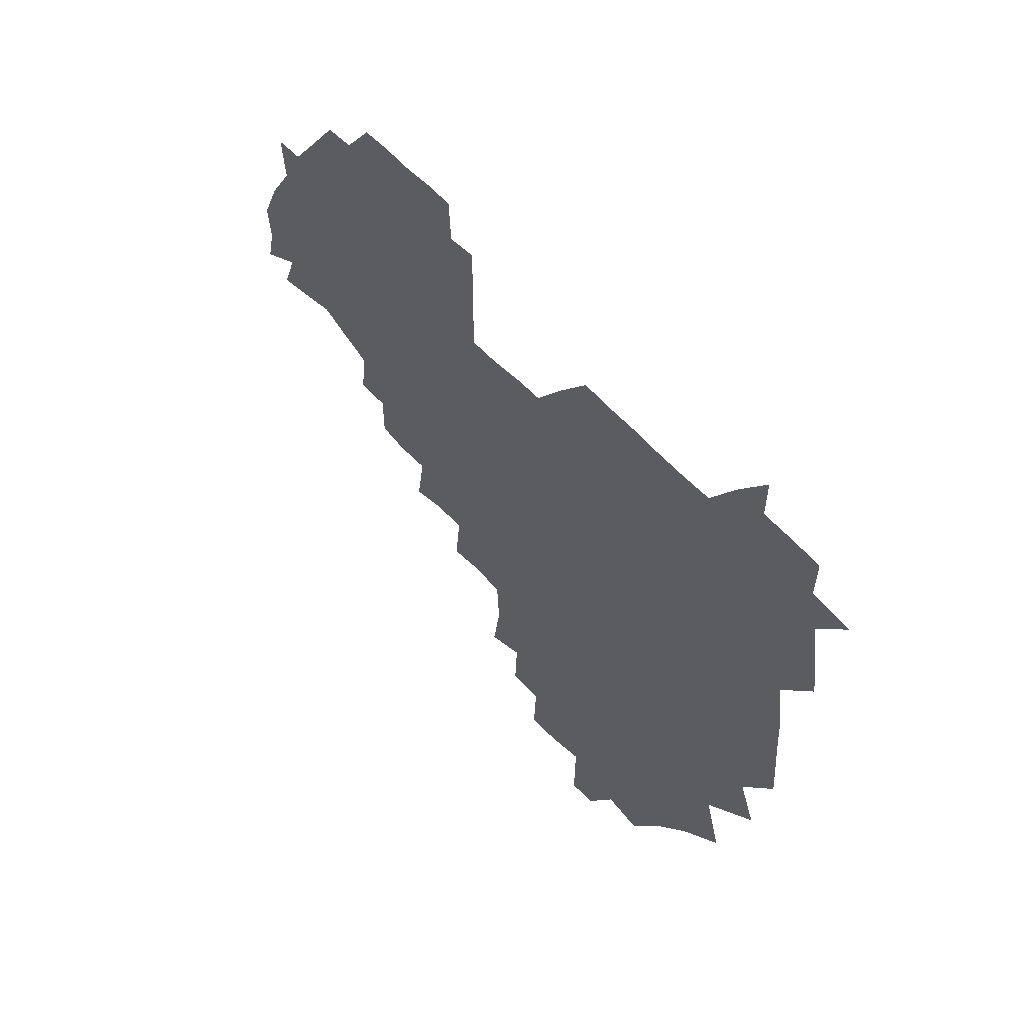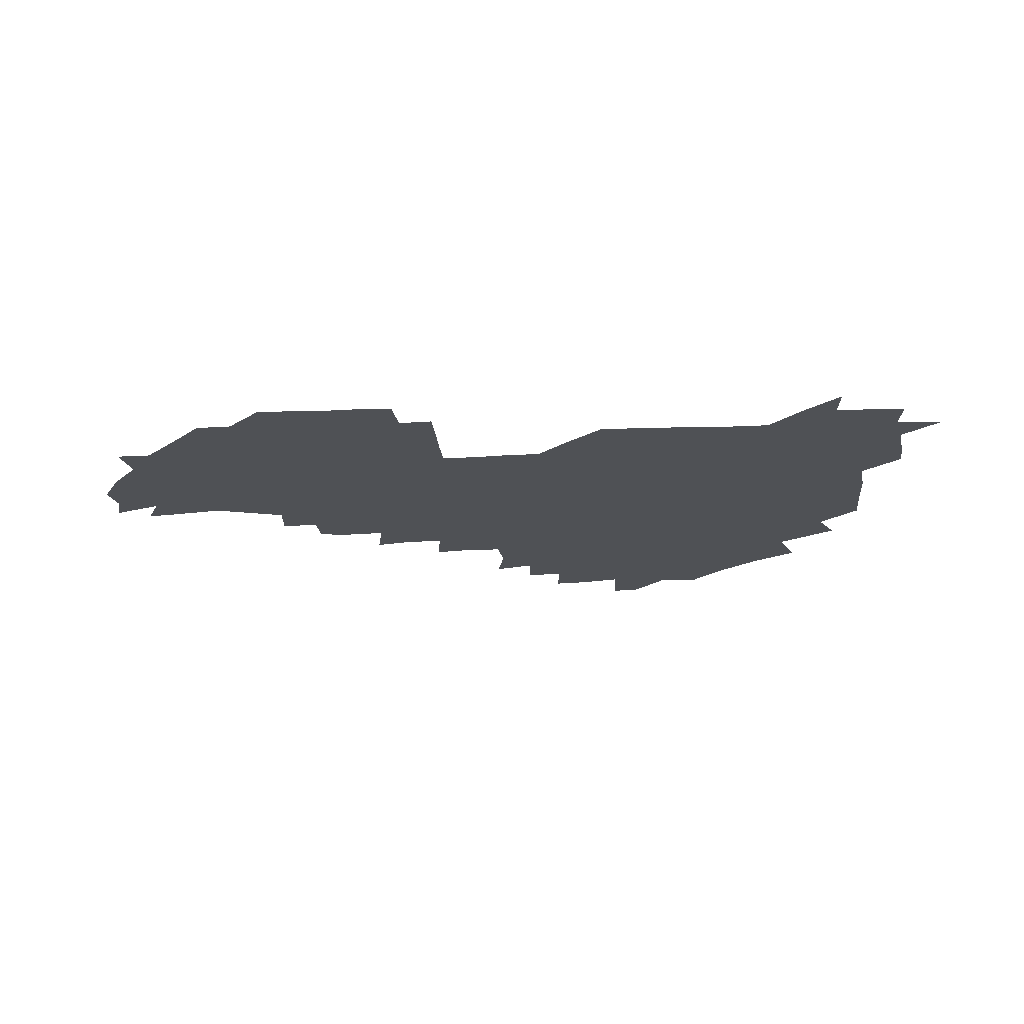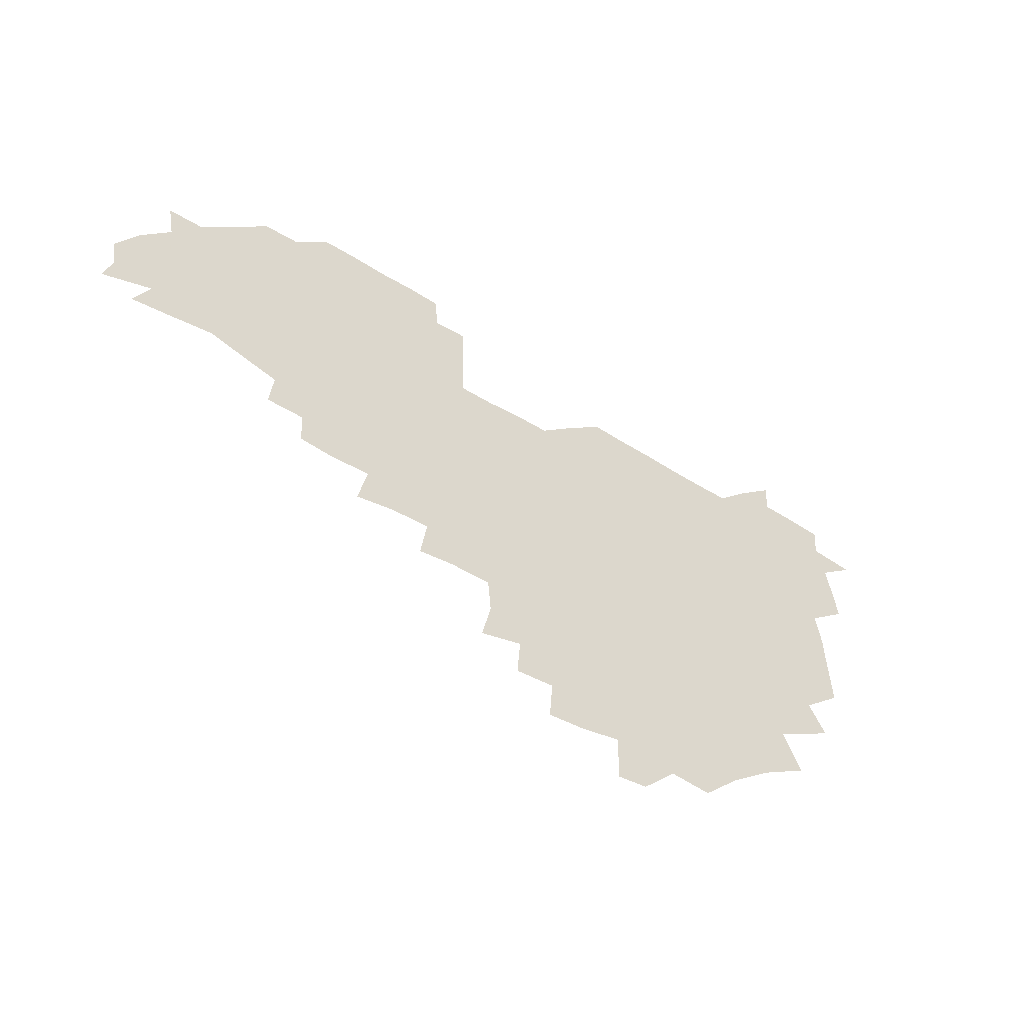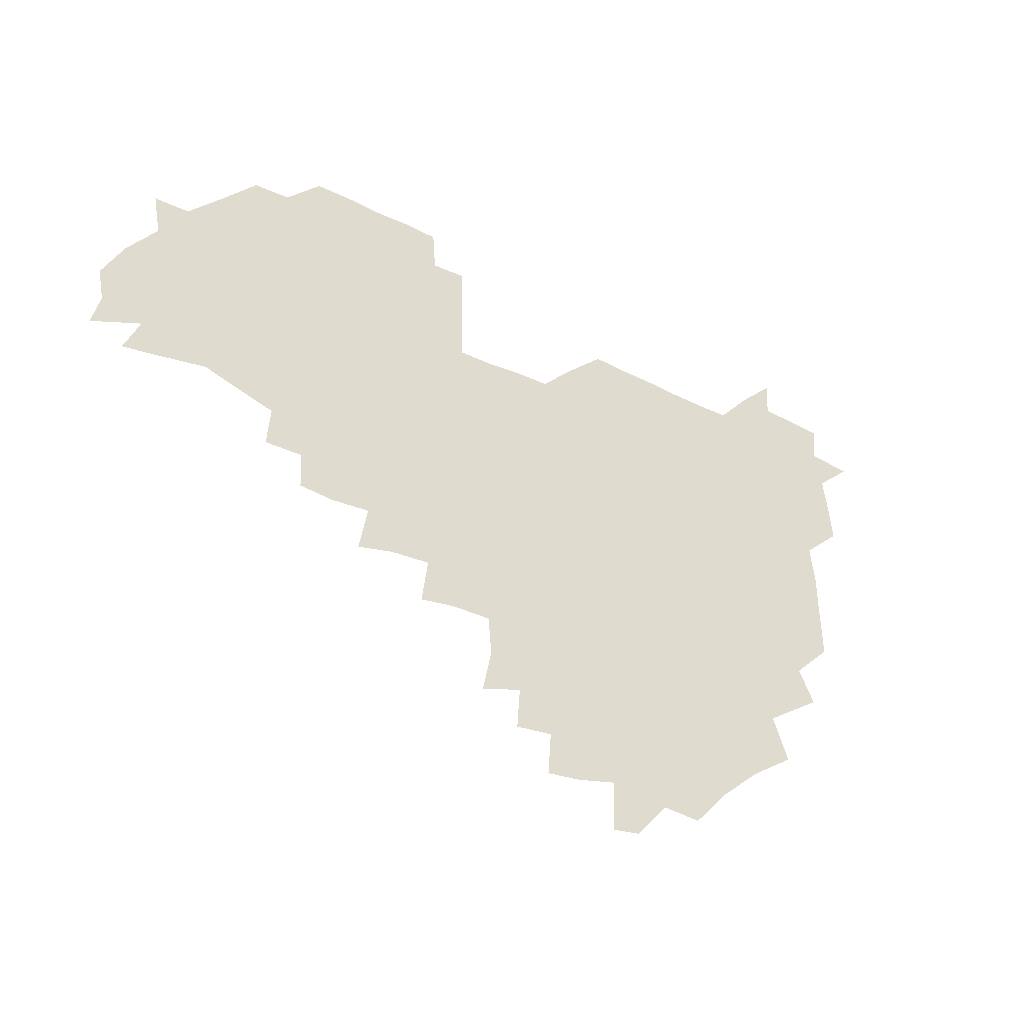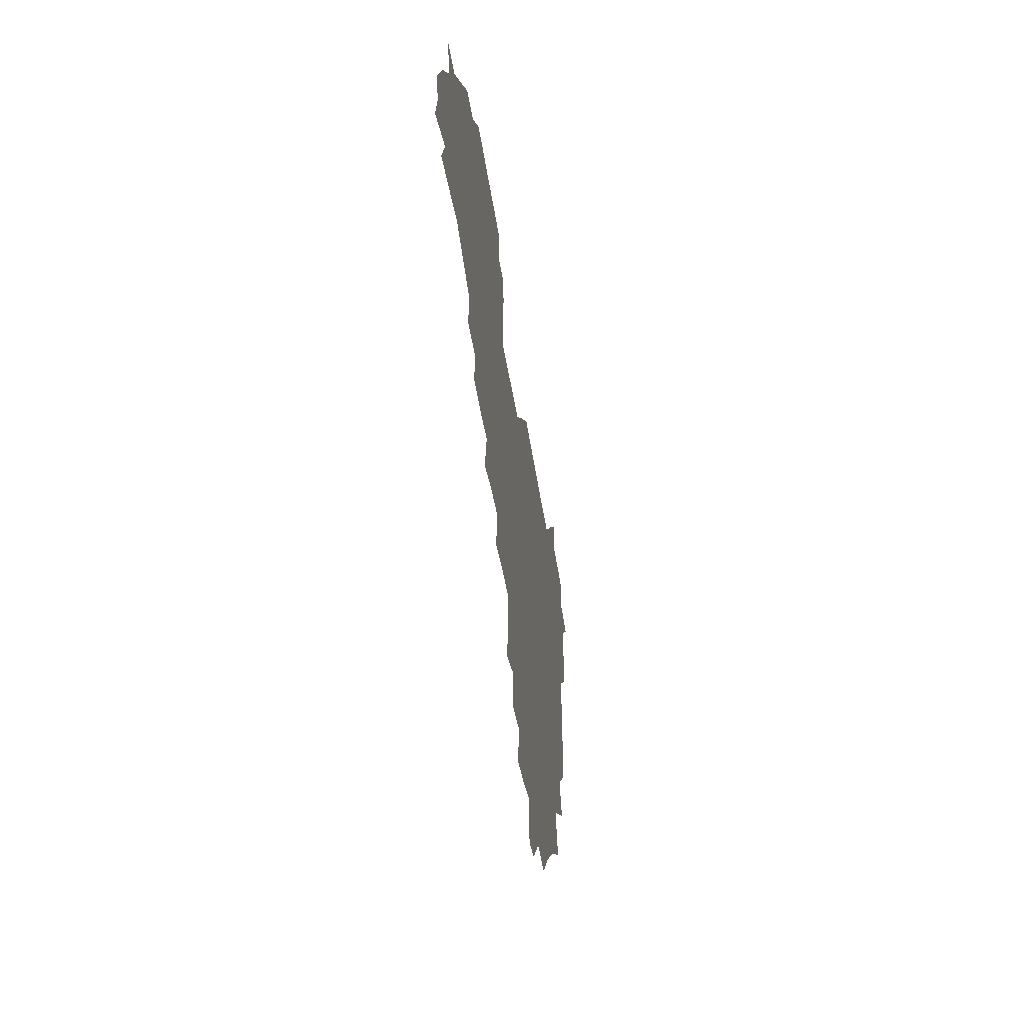
<metadata>
{"format":"obj","ext":"obj","renderer":"f3d","projection":"perspective","resolution":1024,"background":"white","views":[{"elev":44.8,"azim":-125.5,"up":"+Y"},{"elev":-19.8,"azim":-175.9,"up":"+Z"},{"elev":-54.6,"azim":146.7,"up":"+Y"},{"elev":-35.6,"azim":146.2,"up":"+Y"},{"elev":-44.4,"azim":98.2,"up":"+Y"}]}
</metadata>
<code>
v 209.9 267.9 0
v 221.4 224.2 0
v 223 237.9 0
v 225.5 254.2 0
v 228.8 269.8 0
v 227.6 284.6 0
v 235 153.3 0
v 235.4 165.8 0
v 235.9 178.7 0
v 236.1 192.6 0
v 238.3 209.1 0
v 240 225.2 0
v 240 240.2 0
v 241 255.4 0
v 242.2 270.7 0
v 242.2 285.4 0
v 244.6 123 0
v 251.8 137.3 0
v 254.6 151.7 0
v 255.2 165.7 0
v 253.8 180.1 0
v 253.8 194.9 0
v 253.8 209.9 0
v 256.1 225.7 0
v 255.1 240.5 0
v 255.1 255.4 0
v 255.6 270.2 0
v 257.2 285.7 0
v 256.3 300.8 0
v 262.9 87.77 0
v 270 106.4 0
v 270.4 122.3 0
v 275 137.6 0
v 276.9 152.1 0
v 274 166.8 0
v 271.2 181.2 0
v 268.5 195.6 0
v 270.1 210.6 0
v 271.1 225.7 0
v 270.7 240.7 0
v 271.1 255.8 0
v 271.7 270.8 0
v 272.1 285.8 0
v 282.5 74.61 0
v 287.8 93.23 0
v 287.8 107.5 0
v 288.1 122.5 0
v 289.5 137.6 0
v 288.8 151.6 0
v 290.4 166.4 0
v 287.7 181.4 0
v 285.8 196.2 0
v 285.6 211 0
v 284.5 225.8 0
v 285.3 240.6 0
v 285.3 255.5 0
v 286.3 270.2 0
v 300.5 59.05 0
v 302.8 78.27 0
v 301.9 92.24 0
v 302.6 107.5 0
v 302.9 122.4 0
v 303.8 137.5 0
v 302.7 151.6 0
v 304.2 166.2 0
v 304.5 180.8 0
v 302.2 196 0
v 302.2 210.8 0
v 301.6 225.8 0
v 300.7 240.6 0
v 301 255.4 0
v 300.9 269.8 0
v 315.9 42.21 0
v 317.5 62.68 0
v 317.3 78.06 0
v 317 92.63 0
v 317 107.3 0
v 317.2 122.2 0
v 318.5 138.1 0
v 318.9 152.5 0
v 318 166.4 0
v 318 181 0
v 318.3 195.7 0
v 317.6 210.6 0
v 318.3 225.3 0
v 317 240.4 0
v 316.3 255.3 0
v 315.8 270 0
v 333 43.47 0
v 332.2 64.32 0
v 332.1 78.9 0
v 331.7 92.87 0
v 332.5 108.8 0
v 332.1 122.9 0
v 332 137.1 0
v 332 151.8 0
v 333 167 0
v 332.7 181.1 0
v 332.6 195.6 0
v 332 210.6 0
v 332 225.4 0
v 332.1 240.2 0
v 332 254.9 0
v 330.5 270.7 0
v 347.3 27.18 0
v 346.8 47.62 0
v 346.3 64.05 0
v 346.5 79.39 0
v 346.2 92.95 0
v 346.4 108.7 0
v 346.2 122 0
v 346.4 137.3 0
v 346.5 152.5 0
v 346.6 167.2 0
v 346.7 181.2 0
v 346.6 195.9 0
v 346.5 210.6 0
v 346.1 225.5 0
v 346.8 240.1 0
v 346.5 254.8 0
v 345.8 270.7 0
v 360.1 25.52 0
v 359.4 47.12 0
v 360.7 61.57 0
v 360.6 78.5 0
v 360.7 93.35 0
v 360.6 108.1 0
v 360.8 122.6 0
v 360.8 137.3 0
v 360.9 151.9 0
v 361.1 166.6 0
v 361.1 181.3 0
v 361.1 196 0
v 361.1 210.7 0
v 361.2 225.3 0
v 361.1 240.2 0
v 360.7 255.1 0
v 360.8 271.4 0
v 361 286 0
v 376.6 43.2 0
v 375.6 61.32 0
v 374.9 79.37 0
v 375.2 92.84 0
v 375.3 107.3 0
v 375.2 122.5 0
v 375.7 136.7 0
v 375.7 151.5 0
v 375.5 167.1 0
v 375.7 181.4 0
v 375.8 196 0
v 375.8 210.8 0
v 375.8 225.5 0
v 376.3 241.5 0
v 376.5 257.3 0
v 391.9 41.61 0
v 390.5 59.88 0
v 389.7 77.71 0
v 389.7 92.43 0
v 389.8 107.4 0
v 390 121.9 0
v 390.7 136.1 0
v 390.8 150.8 0
v 389.8 167.3 0
v 390.1 181.6 0
v 390.4 196.1 0
v 390.5 210.8 0
v 390.7 225.6 0
v 391.4 242.5 0
v 406.9 58.29 0
v 405.6 75.84 0
v 404.1 92.06 0
v 405.3 106.2 0
v 405.4 121.1 0
v 406 135.6 0
v 405.8 150.9 0
v 405.7 166.1 0
v 405.4 181.3 0
v 405.2 196.2 0
v 405.3 210.8 0
v 405.4 225.2 0
v 406.2 242.1 0
v 423.5 70.51 0
v 419.7 88.71 0
v 421 104.9 0
v 422.4 119.1 0
v 420.9 135.9 0
v 421.1 150.5 0
v 420.5 166.3 0
v 420.3 181.2 0
v 419.9 196.3 0
v 420 210.8 0
v 420.3 225.5 0
v 421.2 240.6 0
v 438.5 104.7 0
v 436.7 121.2 0
v 436.6 135.3 0
v 436 150.6 0
v 435.2 166.5 0
v 435.4 180.9 0
v 434.3 196.5 0
v 435.3 210.9 0
v 435 225.3 0
v 436.3 240.4 0
v 436.7 254.7 0
v 436.7 271.1 0
v 437 285.5 0
v 453.6 102.5 0
v 450.9 121.4 0
v 451.1 136.1 0
v 450.6 151.3 0
v 450.2 166.5 0
v 450.1 181.2 0
v 449.4 196.3 0
v 450.2 210.7 0
v 449.3 225.2 0
v 450.1 239.8 0
v 450.5 254.4 0
v 451.1 270 0
v 451.6 284.5 0
v 452.9 301.2 0
v 468 120.3 0
v 465.8 136.7 0
v 465.3 151.6 0
v 464.2 167.4 0
v 464.4 181.7 0
v 465 196.2 0
v 464.1 211 0
v 462.6 225 0
v 465.4 240.5 0
v 465.9 255.5 0
v 465.2 269.6 0
v 465.8 284.4 0
v 467.5 301.7 0
v 484 116.8 0
v 480.2 136 0
v 479.9 151.8 0
v 480.4 166.4 0
v 479.5 181.6 0
v 480 196.2 0
v 480 210.9 0
v 479.7 225.8 0
v 480.7 240.8 0
v 480 255.3 0
v 480.6 270.2 0
v 481.2 285.2 0
v 482.3 300.9 0
v 497.2 134.8 0
v 495.6 151.6 0
v 494.7 166.9 0
v 494.4 181.6 0
v 494.7 196.2 0
v 495.3 210.9 0
v 495 225.7 0
v 495.3 240.6 0
v 495.4 255.4 0
v 496.8 271 0
v 496.1 285.3 0
v 498 301.6 0
v 511.8 136 0
v 512.5 151 0
v 510.4 166.9 0
v 510.2 181.6 0
v 508.1 196.8 0
v 508.7 210.6 0
v 510.7 225.9 0
v 509.9 240.5 0
v 510.2 255.3 0
v 512 271 0
v 510.1 284.9 0
v 513 301.2 0
v 528.8 150.7 0
v 527.2 167.3 0
v 525.6 182 0
v 525.8 196.5 0
v 524.3 211.1 0
v 525 225.7 0
v 523.6 240.4 0
v 524.4 254.8 0
v 525.7 270.4 0
v 528 286.1 0
v 542.4 171.6 0
v 540.3 183.4 0
v 539.7 197 0
v 538.8 211.3 0
v 538.3 225.6 0
v 541.3 240.6 0
v 540 255.2 0
v 541.2 270 0
v 543.4 285.3 0
v 558.1 176.4 0
v 555.6 186 0
v 553.8 197.9 0
v 553.3 211.2 0
v 554.4 225.4 0
v 556.4 240 0
v 556.4 254.9 0
v 558.2 269.6 0
v 580.1 172.5 0
v 568.8 187.4 0
v 568 198.4 0
v 568.3 210.9 0
v 570.2 224.5 0
v 570.1 239 0
v 573.5 253.8 0
v 594.5 170.3 0
v 587.5 185.2 0
v 584.2 197.9 0
v 583.1 210.6 0
v 584 222.4 0
v 585.5 236.5 0
v 588.6 253.3 0
v 609.1 176.4 0
v 605.4 190 0
v 607.9 203.1 0
v 598.5 220.2 0
f 4 5 1
f 11 12 2
f 2 12 3
f 12 13 3
f 3 13 4
f 13 14 4
f 4 14 5
f 14 15 5
f 5 15 6
f 15 16 6
f 18 19 7
f 7 19 8
f 19 20 8
f 8 20 9
f 20 21 9
f 9 21 10
f 21 22 10
f 10 22 11
f 22 23 11
f 11 23 12
f 23 24 12
f 12 24 13
f 24 25 13
f 13 25 14
f 25 26 14
f 14 26 15
f 26 27 15
f 15 27 16
f 27 28 16
f 31 32 17
f 17 32 18
f 32 33 18
f 18 33 19
f 33 34 19
f 19 34 20
f 34 35 20
f 20 35 21
f 35 36 21
f 21 36 22
f 36 37 22
f 22 37 23
f 37 38 23
f 23 38 24
f 38 39 24
f 24 39 25
f 39 40 25
f 25 40 26
f 40 41 26
f 26 41 27
f 41 42 27
f 27 42 28
f 42 43 28
f 28 43 29
f 44 45 30
f 30 45 31
f 45 46 31
f 31 46 32
f 46 47 32
f 32 47 33
f 47 48 33
f 33 48 34
f 48 49 34
f 34 49 35
f 49 50 35
f 35 50 36
f 50 51 36
f 36 51 37
f 51 52 37
f 37 52 38
f 52 53 38
f 38 53 39
f 53 54 39
f 39 54 40
f 54 55 40
f 40 55 41
f 55 56 41
f 41 56 42
f 56 57 42
f 42 57 43
f 58 59 44
f 44 59 45
f 59 60 45
f 45 60 46
f 60 61 46
f 46 61 47
f 61 62 47
f 47 62 48
f 62 63 48
f 48 63 49
f 63 64 49
f 49 64 50
f 64 65 50
f 50 65 51
f 65 66 51
f 51 66 52
f 66 67 52
f 52 67 53
f 67 68 53
f 53 68 54
f 68 69 54
f 54 69 55
f 69 70 55
f 55 70 56
f 70 71 56
f 56 71 57
f 71 72 57
f 73 74 58
f 58 74 59
f 74 75 59
f 59 75 60
f 75 76 60
f 60 76 61
f 76 77 61
f 61 77 62
f 77 78 62
f 62 78 63
f 78 79 63
f 63 79 64
f 79 80 64
f 64 80 65
f 80 81 65
f 65 81 66
f 81 82 66
f 66 82 67
f 82 83 67
f 67 83 68
f 83 84 68
f 68 84 69
f 84 85 69
f 69 85 70
f 85 86 70
f 70 86 71
f 86 87 71
f 71 87 72
f 87 88 72
f 73 89 74
f 89 90 74
f 74 90 75
f 90 91 75
f 75 91 76
f 91 92 76
f 76 92 77
f 92 93 77
f 77 93 78
f 93 94 78
f 78 94 79
f 94 95 79
f 79 95 80
f 95 96 80
f 80 96 81
f 96 97 81
f 81 97 82
f 97 98 82
f 82 98 83
f 98 99 83
f 83 99 84
f 99 100 84
f 84 100 85
f 100 101 85
f 85 101 86
f 101 102 86
f 86 102 87
f 102 103 87
f 87 103 88
f 103 104 88
f 105 106 89
f 89 106 90
f 106 107 90
f 90 107 91
f 107 108 91
f 91 108 92
f 108 109 92
f 92 109 93
f 109 110 93
f 93 110 94
f 110 111 94
f 94 111 95
f 111 112 95
f 95 112 96
f 112 113 96
f 96 113 97
f 113 114 97
f 97 114 98
f 114 115 98
f 98 115 99
f 115 116 99
f 99 116 100
f 116 117 100
f 100 117 101
f 117 118 101
f 101 118 102
f 118 119 102
f 102 119 103
f 119 120 103
f 103 120 104
f 120 121 104
f 105 122 106
f 122 123 106
f 106 123 107
f 123 124 107
f 107 124 108
f 124 125 108
f 108 125 109
f 125 126 109
f 109 126 110
f 126 127 110
f 110 127 111
f 127 128 111
f 111 128 112
f 128 129 112
f 112 129 113
f 129 130 113
f 113 130 114
f 130 131 114
f 114 131 115
f 131 132 115
f 115 132 116
f 132 133 116
f 116 133 117
f 133 134 117
f 117 134 118
f 134 135 118
f 118 135 119
f 135 136 119
f 119 136 120
f 136 137 120
f 120 137 121
f 137 138 121
f 123 140 124
f 140 141 124
f 124 141 125
f 141 142 125
f 125 142 126
f 142 143 126
f 126 143 127
f 143 144 127
f 127 144 128
f 144 145 128
f 128 145 129
f 145 146 129
f 129 146 130
f 146 147 130
f 130 147 131
f 147 148 131
f 131 148 132
f 148 149 132
f 132 149 133
f 149 150 133
f 133 150 134
f 150 151 134
f 134 151 135
f 151 152 135
f 135 152 136
f 152 153 136
f 136 153 137
f 153 154 137
f 137 154 138
f 140 155 141
f 155 156 141
f 141 156 142
f 156 157 142
f 142 157 143
f 157 158 143
f 143 158 144
f 158 159 144
f 144 159 145
f 159 160 145
f 145 160 146
f 160 161 146
f 146 161 147
f 161 162 147
f 147 162 148
f 162 163 148
f 148 163 149
f 163 164 149
f 149 164 150
f 164 165 150
f 150 165 151
f 165 166 151
f 151 166 152
f 166 167 152
f 152 167 153
f 167 168 153
f 153 168 154
f 156 169 157
f 169 170 157
f 157 170 158
f 170 171 158
f 158 171 159
f 171 172 159
f 159 172 160
f 172 173 160
f 160 173 161
f 173 174 161
f 161 174 162
f 174 175 162
f 162 175 163
f 175 176 163
f 163 176 164
f 176 177 164
f 164 177 165
f 177 178 165
f 165 178 166
f 178 179 166
f 166 179 167
f 179 180 167
f 167 180 168
f 180 181 168
f 170 182 171
f 182 183 171
f 171 183 172
f 183 184 172
f 172 184 173
f 184 185 173
f 173 185 174
f 185 186 174
f 174 186 175
f 186 187 175
f 175 187 176
f 187 188 176
f 176 188 177
f 188 189 177
f 177 189 178
f 189 190 178
f 178 190 179
f 190 191 179
f 179 191 180
f 191 192 180
f 180 192 181
f 192 193 181
f 184 194 185
f 194 195 185
f 185 195 186
f 195 196 186
f 186 196 187
f 196 197 187
f 187 197 188
f 197 198 188
f 188 198 189
f 198 199 189
f 189 199 190
f 199 200 190
f 190 200 191
f 200 201 191
f 191 201 192
f 201 202 192
f 192 202 193
f 202 203 193
f 194 207 195
f 207 208 195
f 195 208 196
f 208 209 196
f 196 209 197
f 209 210 197
f 197 210 198
f 210 211 198
f 198 211 199
f 211 212 199
f 199 212 200
f 212 213 200
f 200 213 201
f 213 214 201
f 201 214 202
f 214 215 202
f 202 215 203
f 215 216 203
f 203 216 204
f 216 217 204
f 204 217 205
f 217 218 205
f 205 218 206
f 218 219 206
f 208 221 209
f 221 222 209
f 209 222 210
f 222 223 210
f 210 223 211
f 223 224 211
f 211 224 212
f 224 225 212
f 212 225 213
f 225 226 213
f 213 226 214
f 226 227 214
f 214 227 215
f 227 228 215
f 215 228 216
f 228 229 216
f 216 229 217
f 229 230 217
f 217 230 218
f 230 231 218
f 218 231 219
f 231 232 219
f 219 232 220
f 232 233 220
f 221 234 222
f 234 235 222
f 222 235 223
f 235 236 223
f 223 236 224
f 236 237 224
f 224 237 225
f 237 238 225
f 225 238 226
f 238 239 226
f 226 239 227
f 239 240 227
f 227 240 228
f 240 241 228
f 228 241 229
f 241 242 229
f 229 242 230
f 242 243 230
f 230 243 231
f 243 244 231
f 231 244 232
f 244 245 232
f 232 245 233
f 245 246 233
f 235 247 236
f 247 248 236
f 236 248 237
f 248 249 237
f 237 249 238
f 249 250 238
f 238 250 239
f 250 251 239
f 239 251 240
f 251 252 240
f 240 252 241
f 252 253 241
f 241 253 242
f 253 254 242
f 242 254 243
f 254 255 243
f 243 255 244
f 255 256 244
f 244 256 245
f 256 257 245
f 245 257 246
f 257 258 246
f 247 259 248
f 259 260 248
f 248 260 249
f 260 261 249
f 249 261 250
f 261 262 250
f 250 262 251
f 262 263 251
f 251 263 252
f 263 264 252
f 252 264 253
f 264 265 253
f 253 265 254
f 265 266 254
f 254 266 255
f 266 267 255
f 255 267 256
f 267 268 256
f 256 268 257
f 268 269 257
f 257 269 258
f 269 270 258
f 260 271 261
f 271 272 261
f 261 272 262
f 272 273 262
f 262 273 263
f 273 274 263
f 263 274 264
f 274 275 264
f 264 275 265
f 275 276 265
f 265 276 266
f 276 277 266
f 266 277 267
f 277 278 267
f 267 278 268
f 278 279 268
f 268 279 269
f 279 280 269
f 269 280 270
f 272 281 273
f 281 282 273
f 273 282 274
f 282 283 274
f 274 283 275
f 283 284 275
f 275 284 276
f 284 285 276
f 276 285 277
f 285 286 277
f 277 286 278
f 286 287 278
f 278 287 279
f 287 288 279
f 279 288 280
f 288 289 280
f 281 290 282
f 290 291 282
f 282 291 283
f 291 292 283
f 283 292 284
f 292 293 284
f 284 293 285
f 293 294 285
f 285 294 286
f 294 295 286
f 286 295 287
f 295 296 287
f 287 296 288
f 296 297 288
f 288 297 289
f 290 298 291
f 298 299 291
f 291 299 292
f 299 300 292
f 292 300 293
f 300 301 293
f 293 301 294
f 301 302 294
f 294 302 295
f 302 303 295
f 295 303 296
f 303 304 296
f 296 304 297
f 298 305 299
f 305 306 299
f 299 306 300
f 306 307 300
f 300 307 301
f 307 308 301
f 301 308 302
f 308 309 302
f 302 309 303
f 309 310 303
f 303 310 304
f 310 311 304
f 306 312 307
f 312 313 307
f 307 313 308
f 313 314 308
f 308 314 309
f 314 315 309
f 309 315 310

</code>
